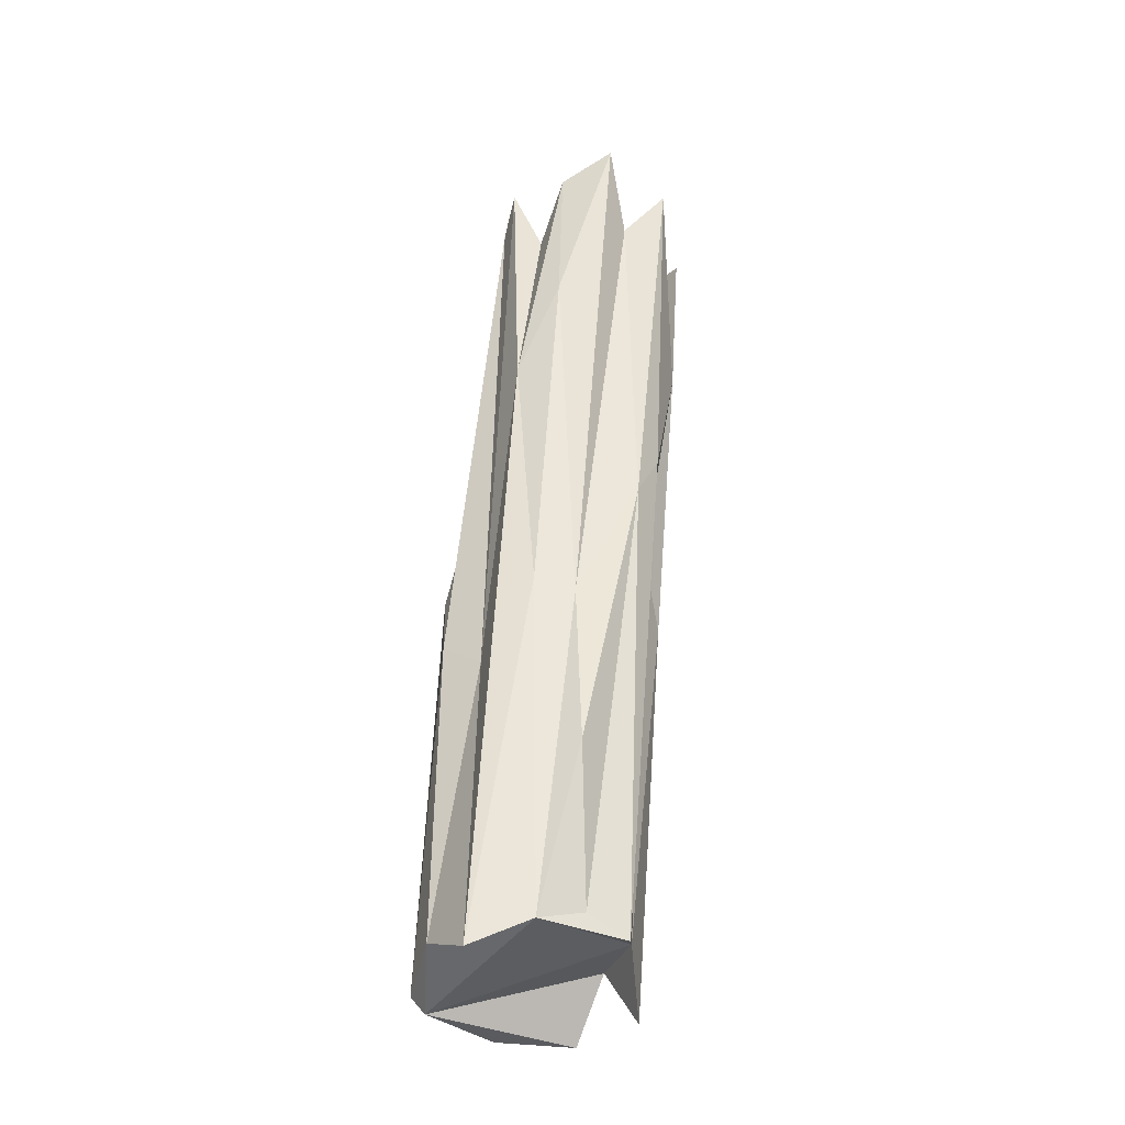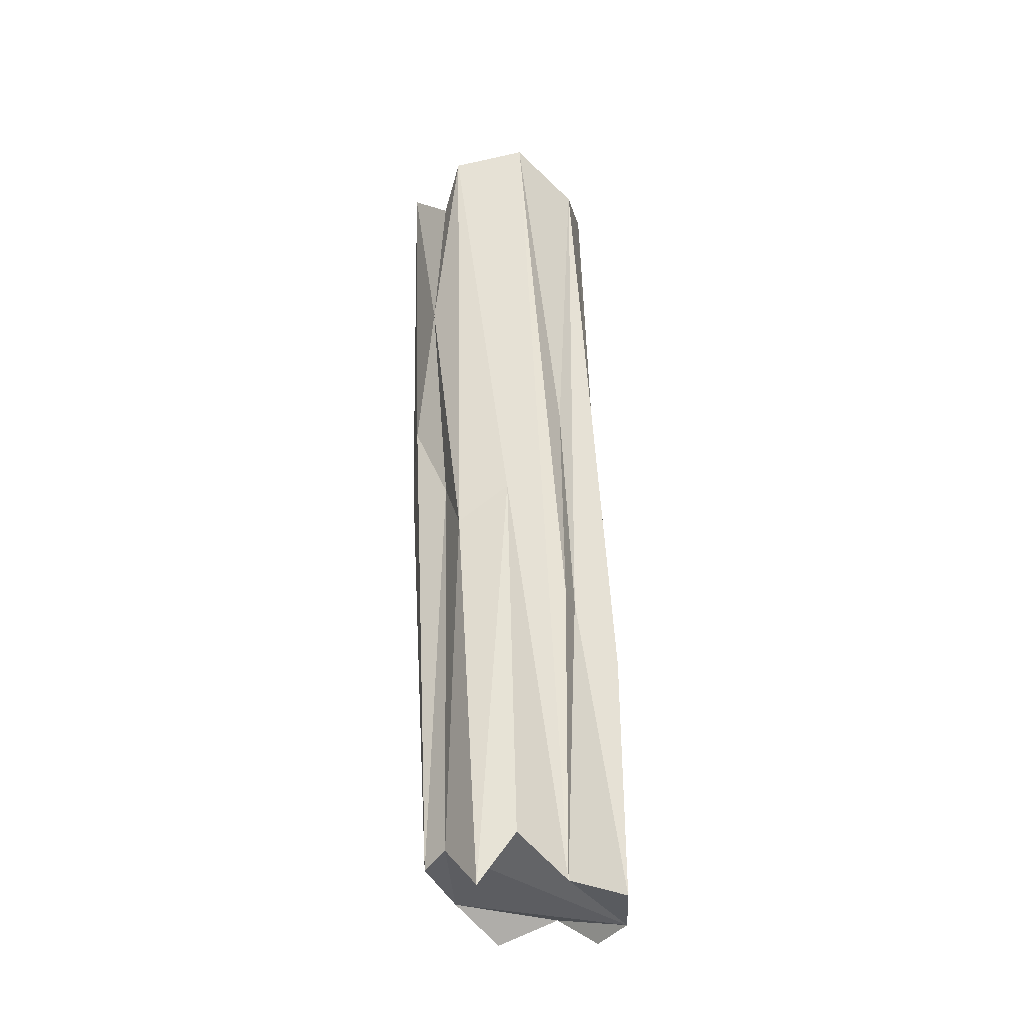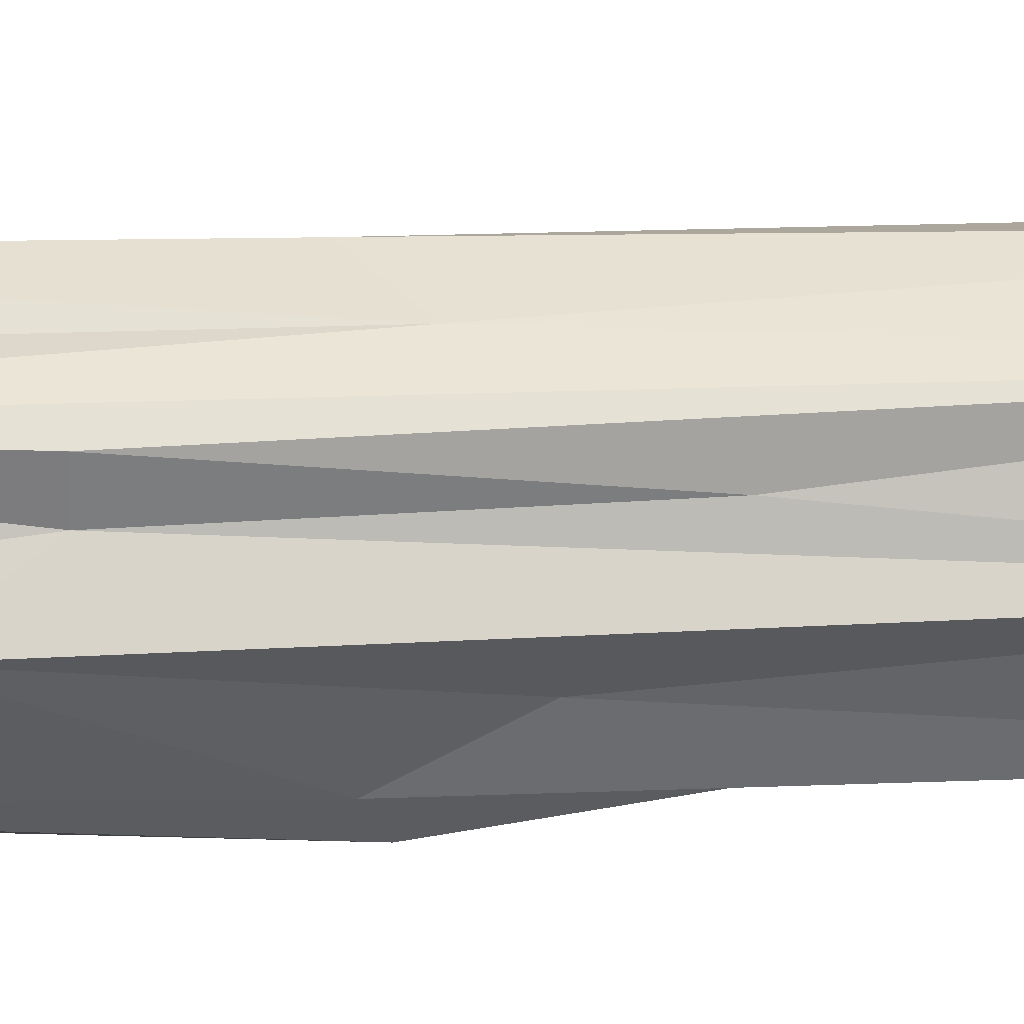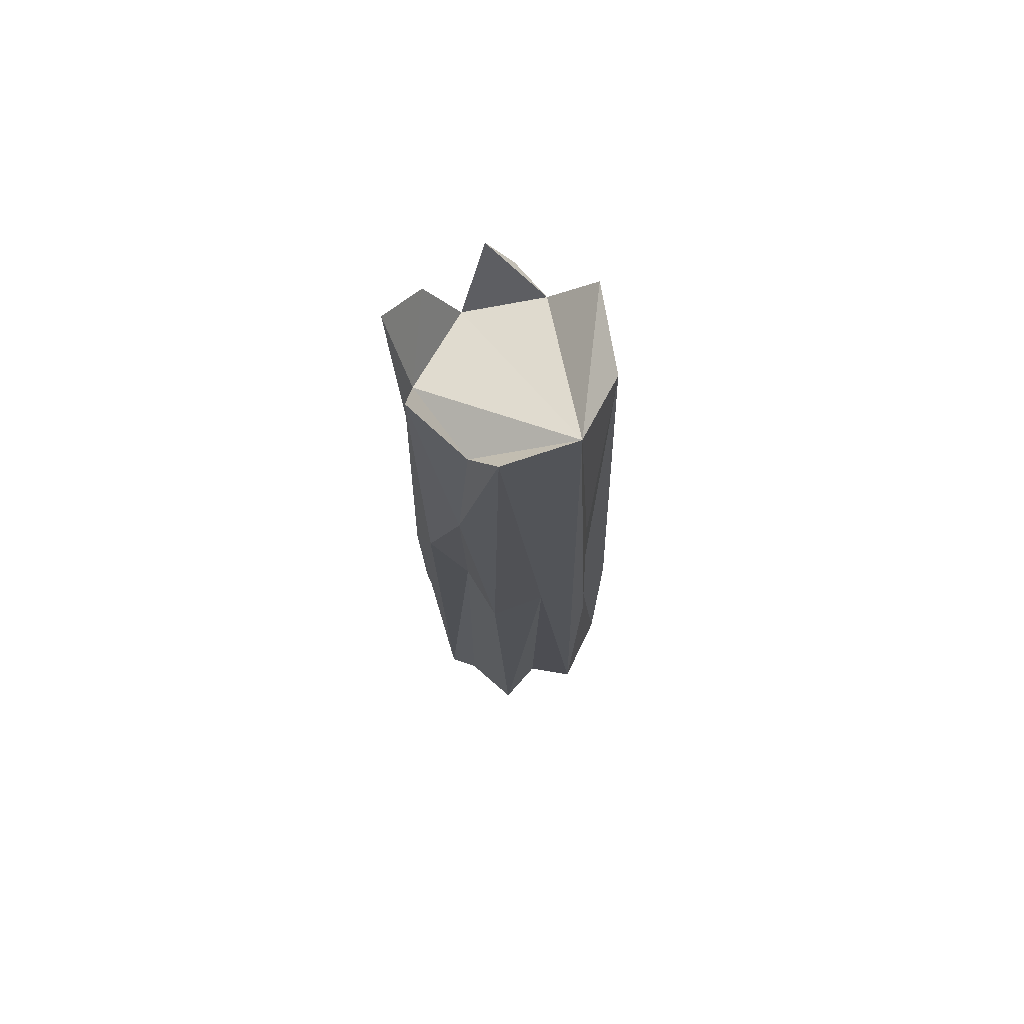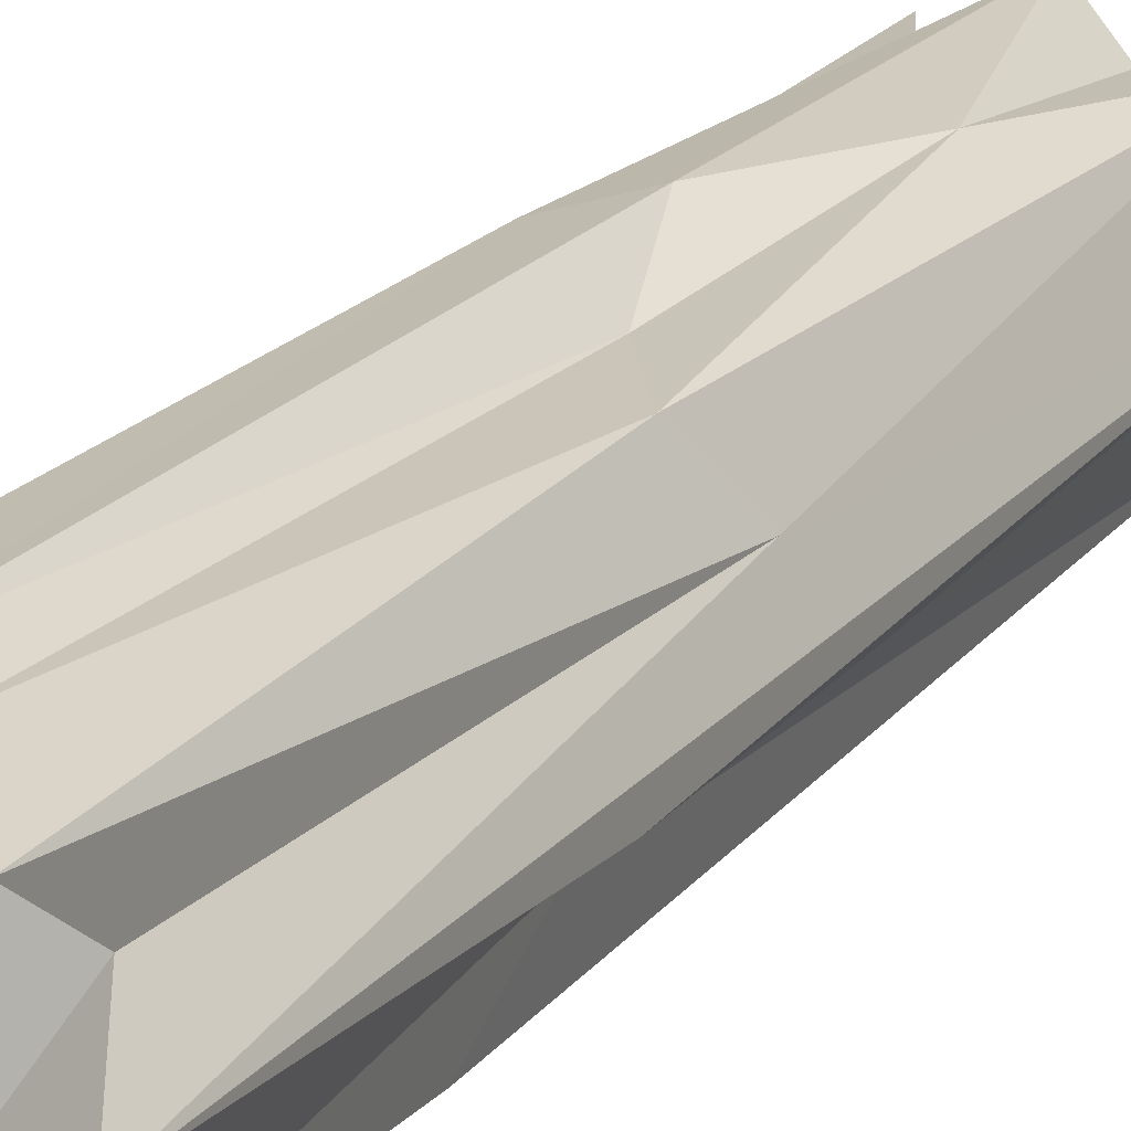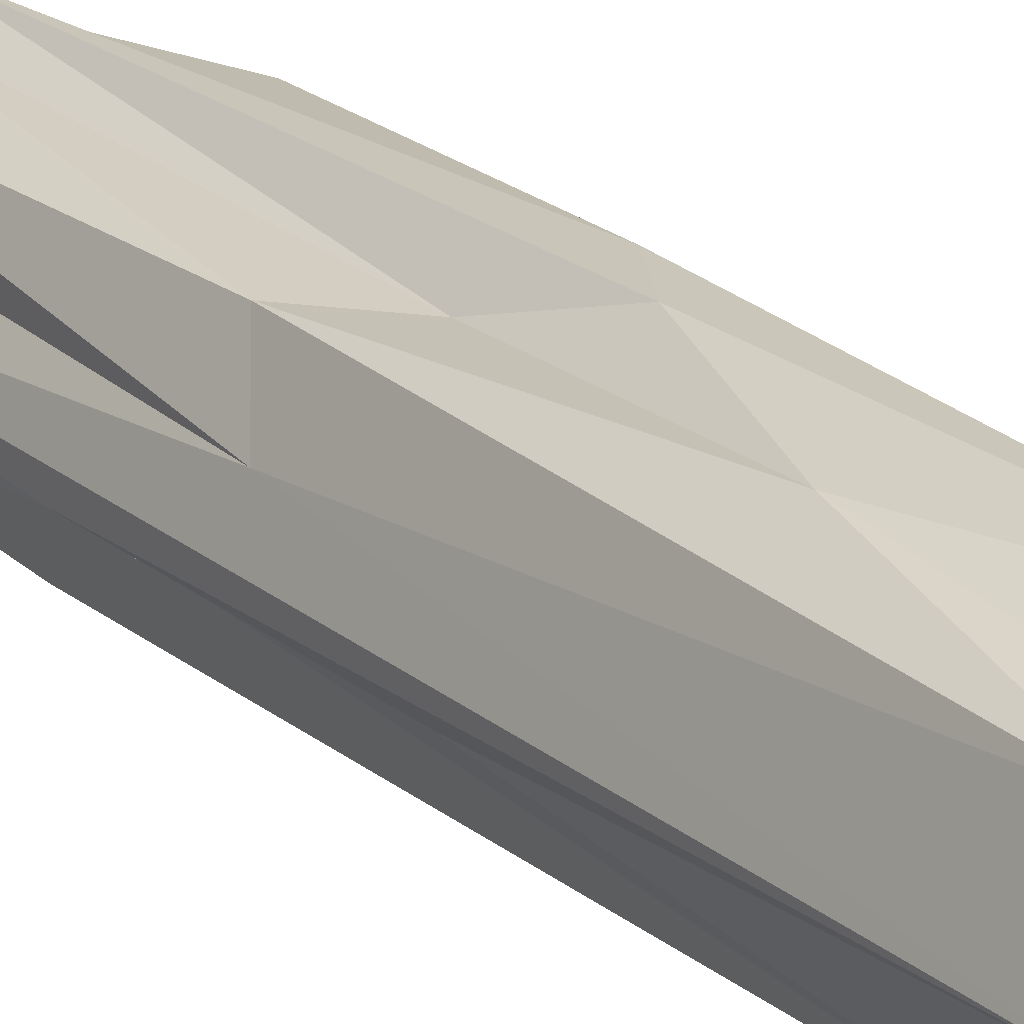
<metadata>
{"format":"obj","ext":"obj","renderer":"f3d","projection":"perspective","resolution":1024,"background":"white","views":[{"elev":-33.9,"azim":120.9,"up":"+Z"},{"elev":-37.2,"azim":-105.0,"up":"+Z"},{"elev":-24.9,"azim":-97.2,"up":"+Y"},{"elev":67.7,"azim":-128.5,"up":"+Z"},{"elev":15.7,"azim":-156.4,"up":"+Y"},{"elev":25.1,"azim":-37.3,"up":"+Y"}]}
</metadata>
<code>
o Cylinder.017_Cylinder.027
v 3.357 -2.405 -0.7113
v 3.349 -2.376 -0.6948
v 3.371 -2.412 -1.196
v 3.358 -2.397 -1.011
v 3.311 -2.36 -0.7089
v 3.315 -2.368 -0.912
v 3.282 -2.375 -0.7429
v 3.314 -2.392 -1.193
v 3.246 -2.416 -0.7132
v 3.286 -2.424 -1.192
v 3.273 -2.448 -1.222
v 3.291 -2.485 -1.218
v 3.267 -2.446 -0.9189
v 3.303 -2.385 -0.9611
v 3.334 -2.371 -0.941
v 3.34 -2.492 -0.9795
v 3.334 -2.499 -1.214
v 3.345 -2.454 -0.7229
v 3.351 -2.424 -0.7482
v 3.387 -2.441 -1.21
v 3.262 -2.378 -0.7199
v 3.288 -2.403 -1.223
v 3.304 -2.474 -0.7069
v 3.326 -2.46 -0.7375
v 3.359 -2.49 -1.215
v 3.374 -2.471 -1.197
v 3.362 -2.391 -1.102
v 3.348 -2.398 -1.188
v 3.284 -2.483 -1.08
v 3.278 -2.456 -1.047
v 3.301 -2.476 -0.9515
v 3.354 -2.442 -0.7025
v 3.365 -2.451 -1.042
v 3.364 -2.475 -1.026
v 3.325 -2.489 -0.9883
v 3.327 -2.463 -0.8295
v 3.369 -2.428 -0.8582
v 3.37 -2.415 -1.003
v 3.363 -2.405 -0.8008
v 3.33 -2.378 -0.7434
v 3.288 -2.371 -0.8342
v 3.264 -2.447 -1.049
v 3.266 -2.456 -0.7264
v 3.268 -2.414 -0.9787
v 3.282 -2.389 -0.9987
v 3.328 -2.385 -1.198
f 25 26 34
f 4 3 27
f 12 29 30
f 42 11 30
f 45 21 41
f 17 25 16
f 35 17 16
f 34 26 33
f 19 37 1
f 4 27 15
f 40 15 5
f 4 40 2
f 46 8 14
f 41 7 5
f 45 22 44
f 21 44 9
f 29 31 43
f 43 31 23
f 11 42 9
f 13 43 9
f 9 42 13
f 13 30 43
f 30 29 43
f 8 45 14
f 8 22 45
f 46 6 15
f 3 4 38
f 33 26 20
f 16 25 34
f 19 40 9
f 3 17 8
f 36 23 35
f 44 22 10
f 38 20 3
f 35 16 36
f 37 33 20
f 24 34 18
f 24 36 34
f 36 16 34
f 18 33 32
f 18 34 33
f 32 37 19
f 38 37 20
f 37 39 1
f 4 39 38
f 1 39 2
f 17 29 12
f 27 28 15
f 3 28 27
f 4 15 40
f 5 15 6
f 6 46 14
f 6 41 5
f 6 14 41
f 7 41 21
f 41 14 45
f 45 44 21
f 31 35 23
f 42 30 13
f 11 12 30
f 31 29 35
f 44 11 9
f 10 11 44
f 15 28 46
f 9 43 23
f 24 18 32
f 9 23 24
f 7 21 9
f 40 5 7
f 1 2 40
f 24 32 19
f 19 1 40
f 40 7 9
f 9 24 19
f 46 28 3
f 3 20 26
f 26 25 17
f 17 12 11
f 10 22 8
f 17 11 10
f 3 26 17
f 8 46 3
f 17 10 8
f 36 24 23
f 37 32 33
f 38 39 37
f 4 2 39
f 17 35 29

</code>
